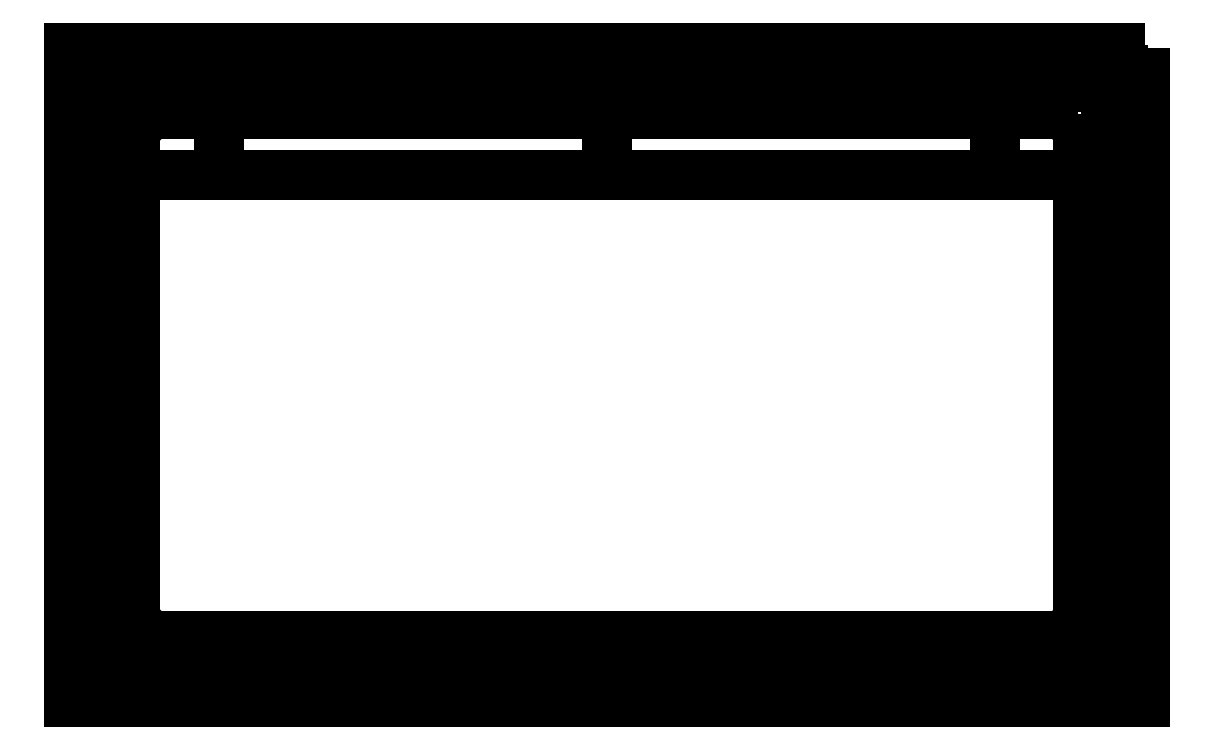
<metadata>
{"format":"dxf","ext":"dxf","renderer":"ezdxf+matplotlib","layout":"modelspace","background":"white","min_lineweight":24,"dpi":150}
</metadata>
<code>
0
SECTION
2
ENTITIES
0
LWPOLYLINE
8
0
90
4
70
1
43
0
10
90
20
0
10
0
20
0
10
0
20
-52
10
90
20
-52
0
LWPOLYLINE
8
0
90
4
70
1
43
0
10
87.5
20
-2.5
10
2.5
20
-2.5
10
2.5
20
-49.5
10
87.5
20
-49.5
0
LWPOLYLINE
8
0
90
4
70
1
43
0
10
90
20
0
10
0
20
0
10
0
20
-8
10
90
20
-8
0
CIRCLE
8
0
10
2.5
20
-2.5
30
0
40
1
210
0
220
0
230
1
0
CIRCLE
8
0
10
87.5
20
-2.5
30
0
40
1
210
0
220
0
230
1
0
CIRCLE
8
0
10
2.5
20
-49.5
30
0
40
1
210
0
220
0
230
1
0
CIRCLE
8
0
10
87.5
20
-49.5
30
0
40
1
210
0
220
0
230
1
0
LWPOLYLINE
8
0
90
4
70
1
43
0
10
-1.5
20
-53.5
10
91.5
20
-53.5
10
91.5
20
1.5
10
-1.5
20
1.5
0
LWPOLYLINE
8
0
90
4
70
1
43
0
10
93.5
20
3.5
10
-3.5
20
3.5
10
-3.5
20
-55.5
10
93.5
20
-55.5
0
LWPOLYLINE
8
0
90
12
70
1
43
0
10
80
20
-8
10
45
20
-8
10
45
20
3.5
10
80
20
3.5
10
80
20
-8
10
80
20
3.5
10
10
20
3.5
10
10
20
-8
10
45
20
-8
10
45
20
3.5
10
10
20
3.5
10
10
20
-8
0
ENDSEC
0
EOF

</code>
